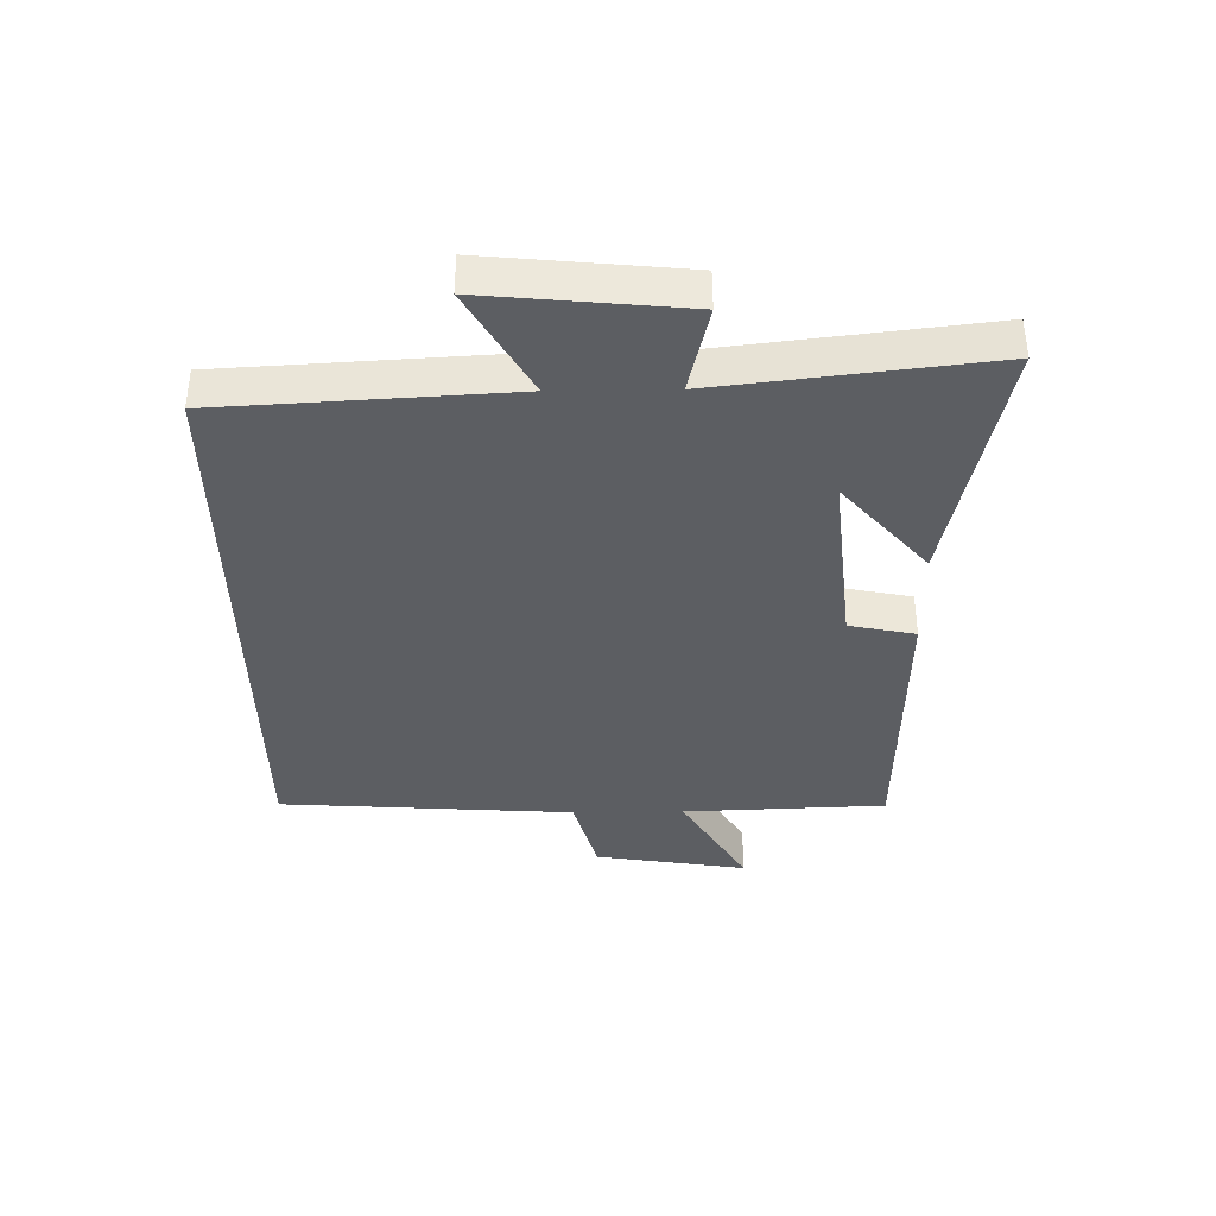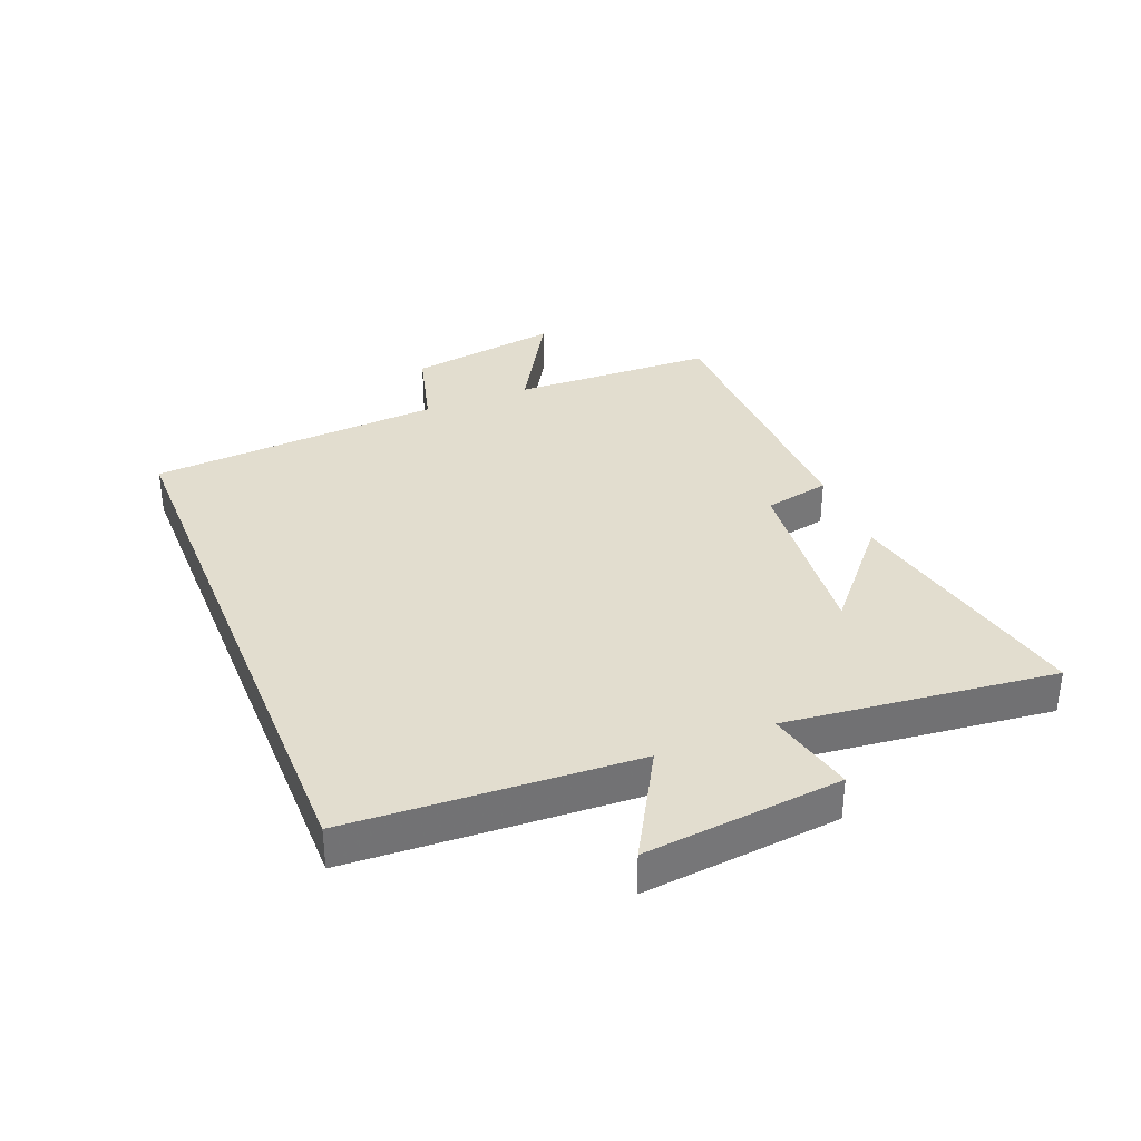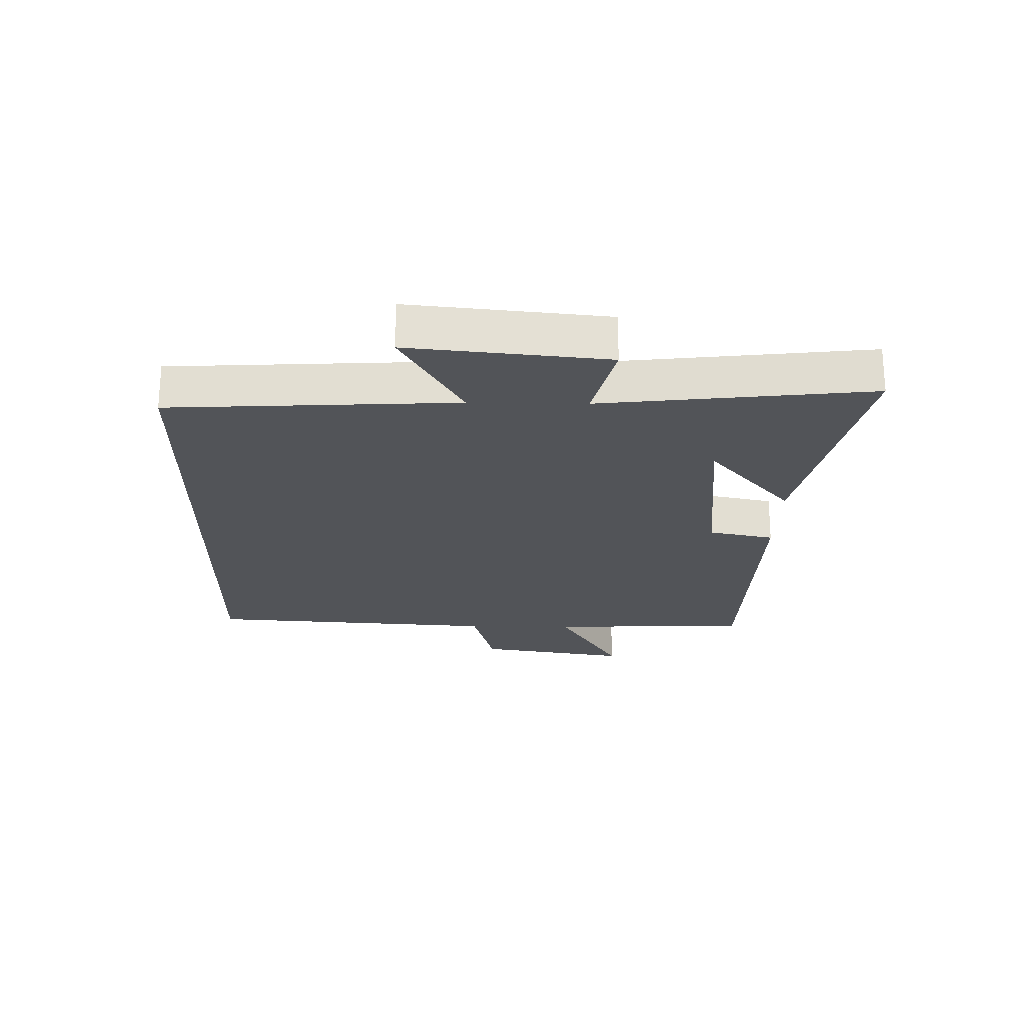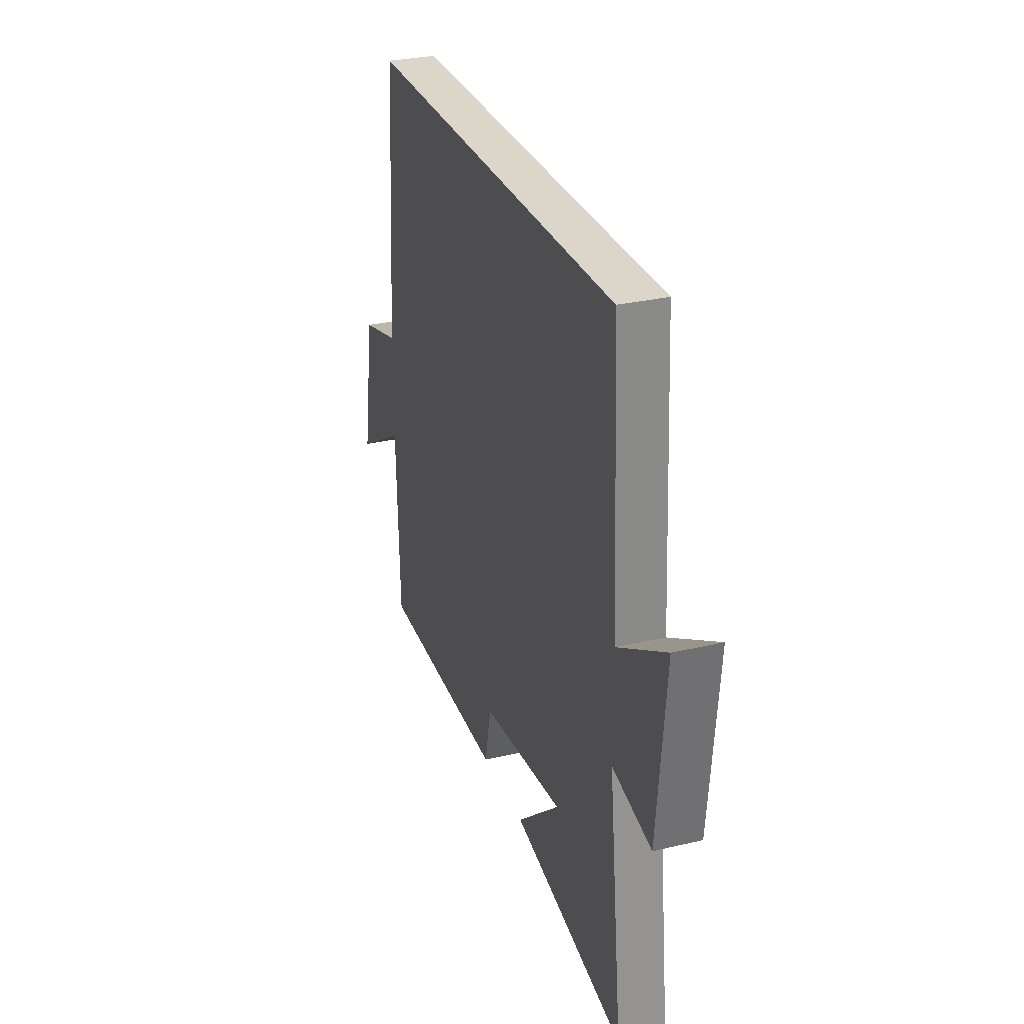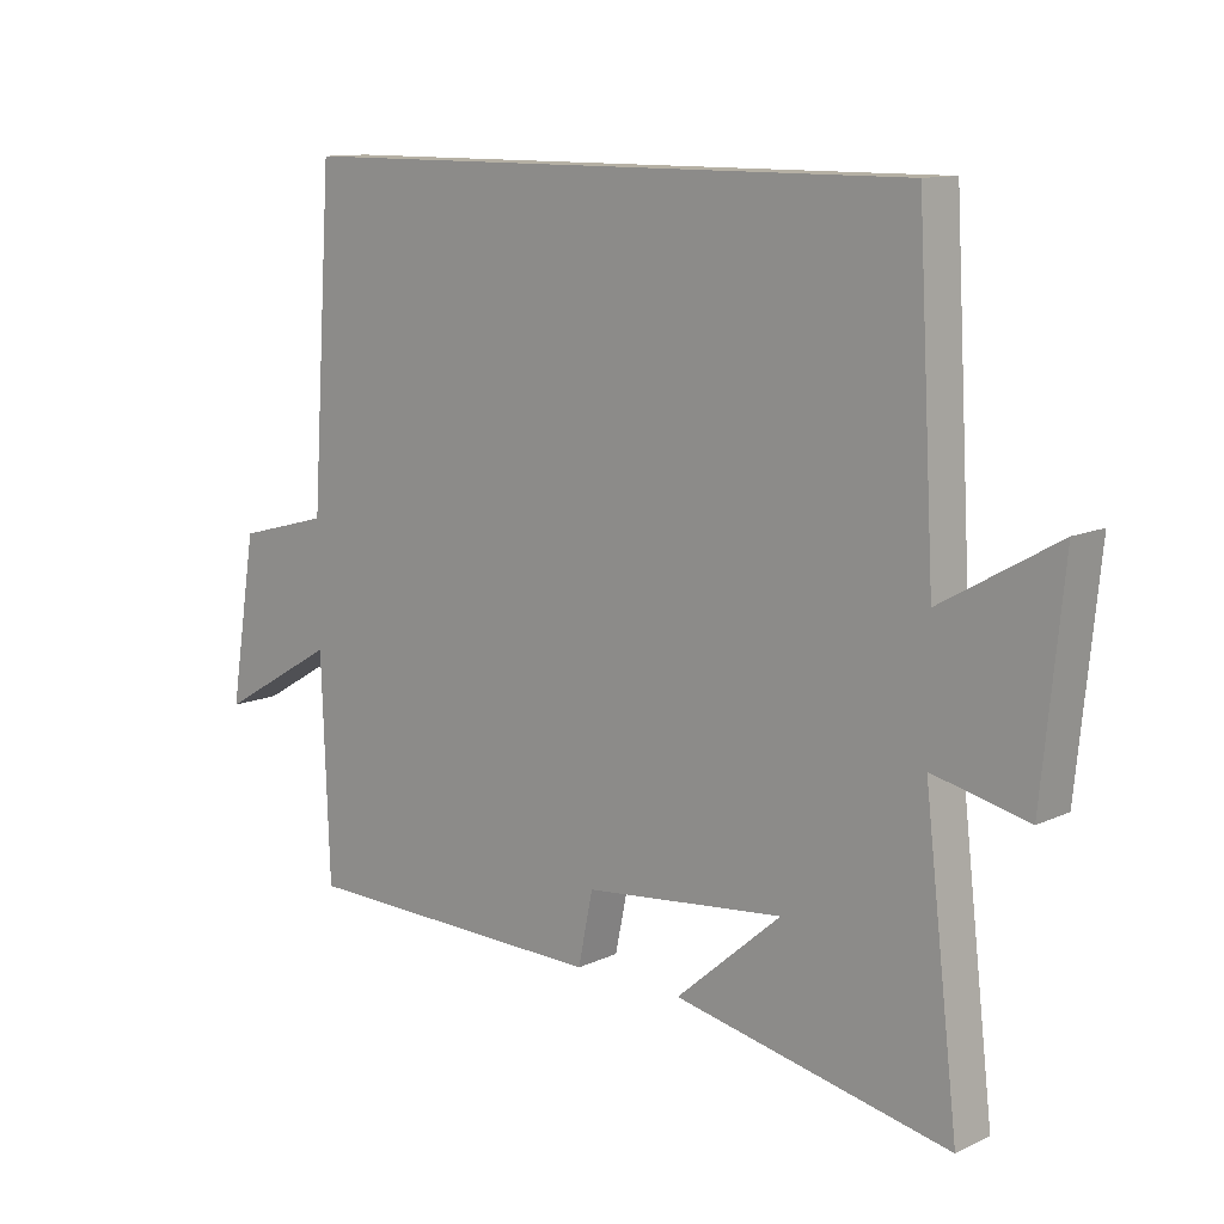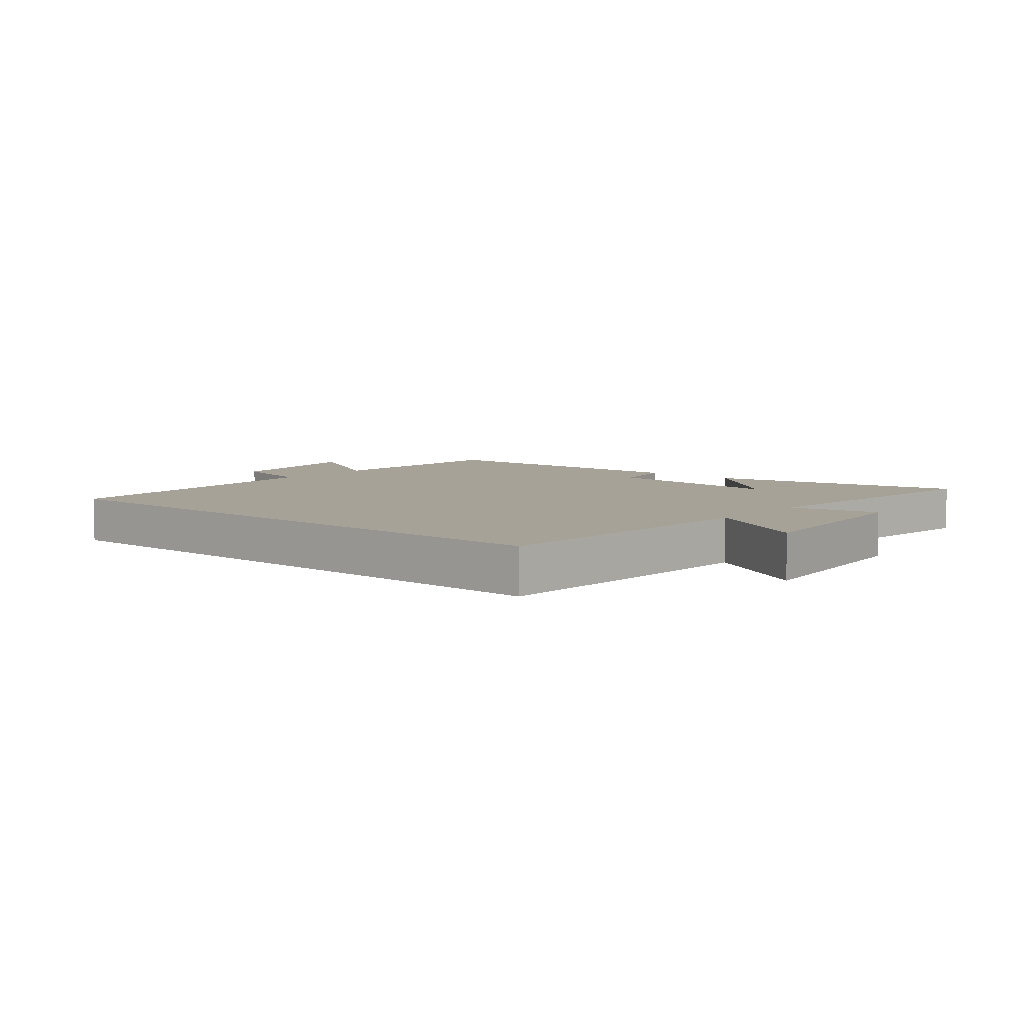
<metadata>
{"format":"obj","ext":"obj","renderer":"f3d","projection":"perspective","resolution":1024,"background":"white","views":[{"elev":-38.0,"azim":90.9,"up":"+Y"},{"elev":34.9,"azim":68.0,"up":"+Y"},{"elev":-23.0,"azim":88.9,"up":"+Y"},{"elev":29.7,"azim":70.9,"up":"+Z"},{"elev":11.6,"azim":41.9,"up":"+Z"},{"elev":6.5,"azim":40.4,"up":"+Y"}]}
</metadata>
<code>
v 0.474 0.07 0.5
v 0.5 0.07 0.035
v 0.675 0.07 0.135
v 0.643 0.07 -0.185
v 0.5 0.07 -0.151
v 0.551 0.07 -0.588
v 0.138 0.07 -0.5
v 0.296 0.07 -0.363
v -0.004 0.07 -0.393
v -0.026 0.07 -0.5
v -0.488 0.07 -0.489
v -0.5 0.07 -0.159
v -0.678 0.07 -0.264
v -0.638 0.07 -0.016
v -0.5 0.07 0.021
v -0.468 0.07 0.5
v 0.474 0 0.5
v 0.5 0 0.035
v 0.675 0 0.135
v 0.643 0 -0.185
v 0.5 0 -0.151
v 0.551 0 -0.588
v 0.138 0 -0.5
v 0.296 0 -0.363
v -0.004 0 -0.393
v -0.026 0 -0.5
v -0.488 0 -0.489
v -0.5 0 -0.159
v -0.678 0 -0.264
v -0.638 0 -0.016
v -0.5 0 0.021
v -0.468 0 0.5
f 15 16 1 2
f 12 13 14 15
f 11 12 15
f 10 11 15
f 9 10 15
f 8 9 15 2
f 6 7 8
f 5 6 8
f 5 8 2 3
f 3 4 5
f 18 17 32 31
f 31 30 29 28
f 31 28 27
f 31 27 26
f 31 26 25
f 18 31 25 24
f 24 23 22
f 24 22 21
f 19 18 24 21
f 21 20 19
f 1 17 18 2
f 2 18 19 3
f 3 19 20 4
f 4 20 21 5
f 5 21 22 6
f 6 22 23 7
f 7 23 24 8
f 8 24 25 9
f 9 25 26 10
f 10 26 27 11
f 11 27 28 12
f 12 28 29 13
f 13 29 30 14
f 14 30 31 15
f 15 31 32 16
f 16 32 17 1

</code>
